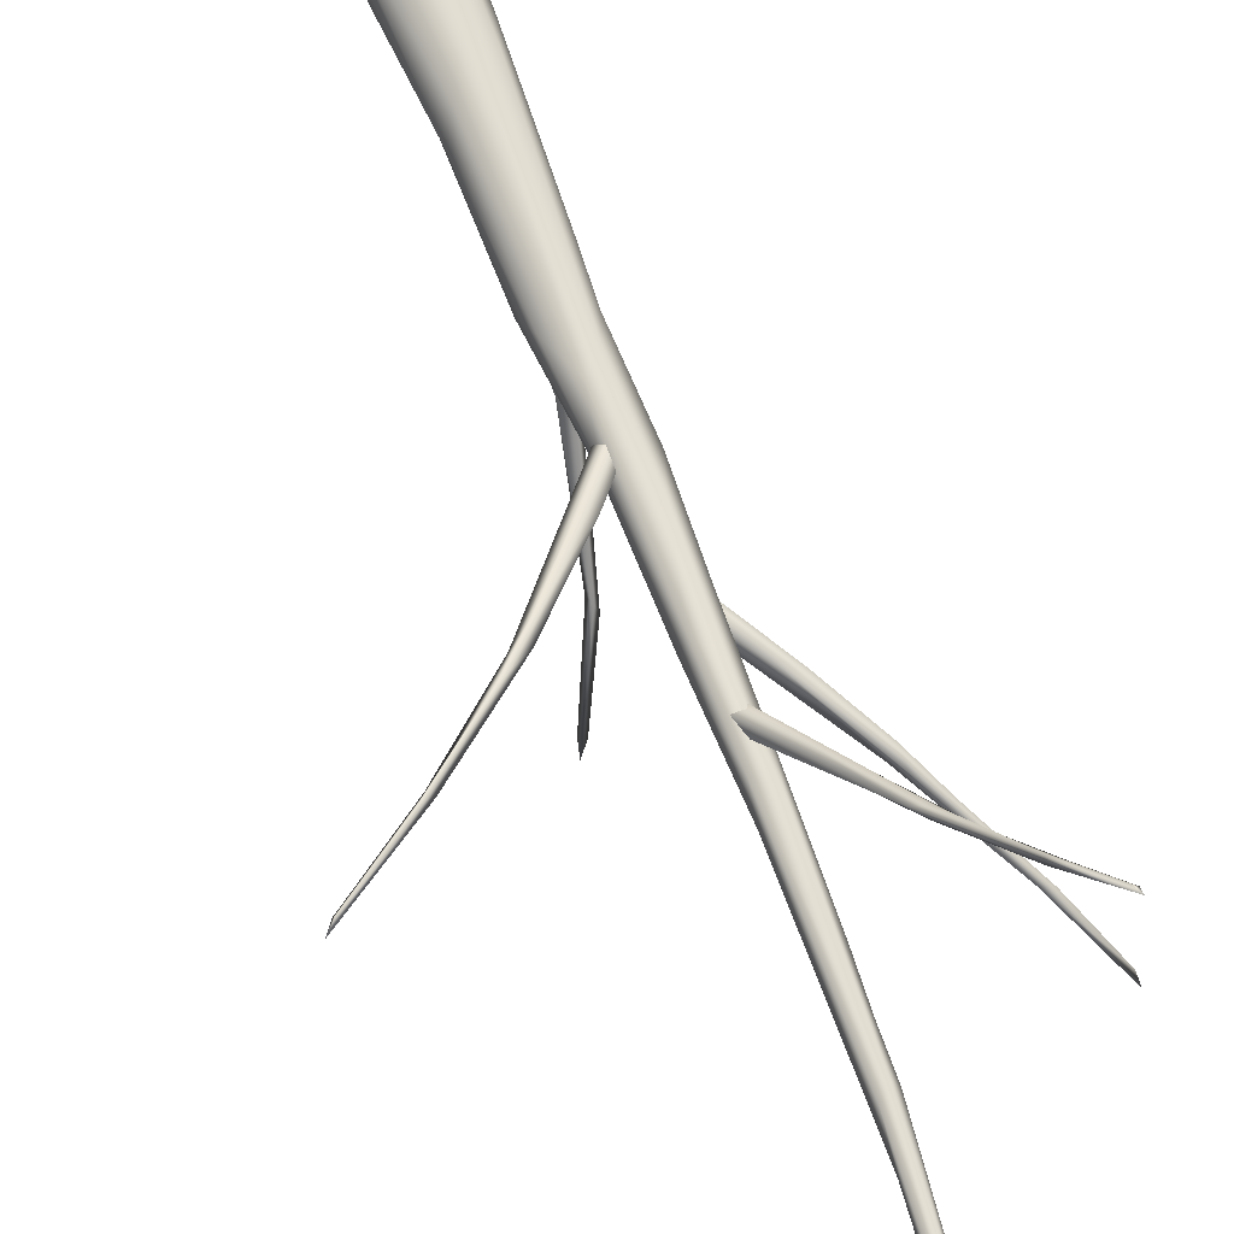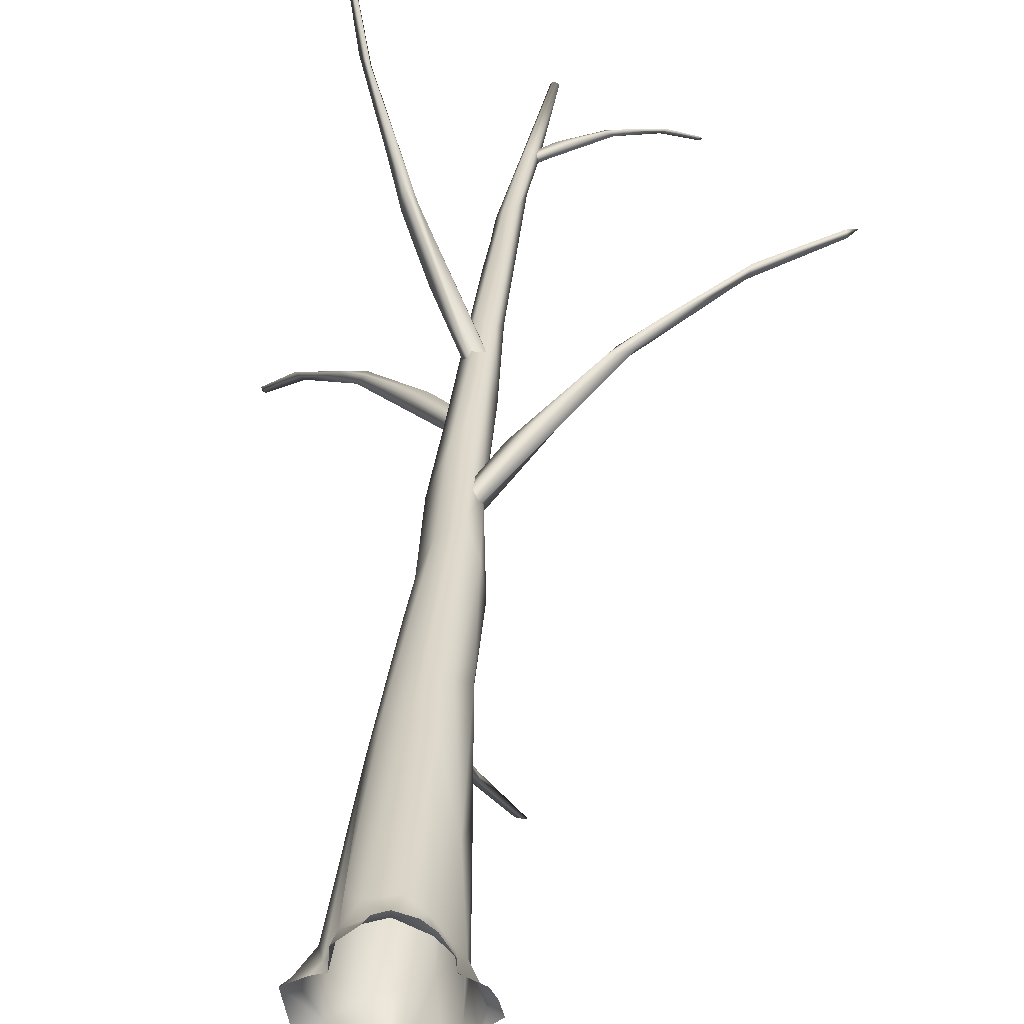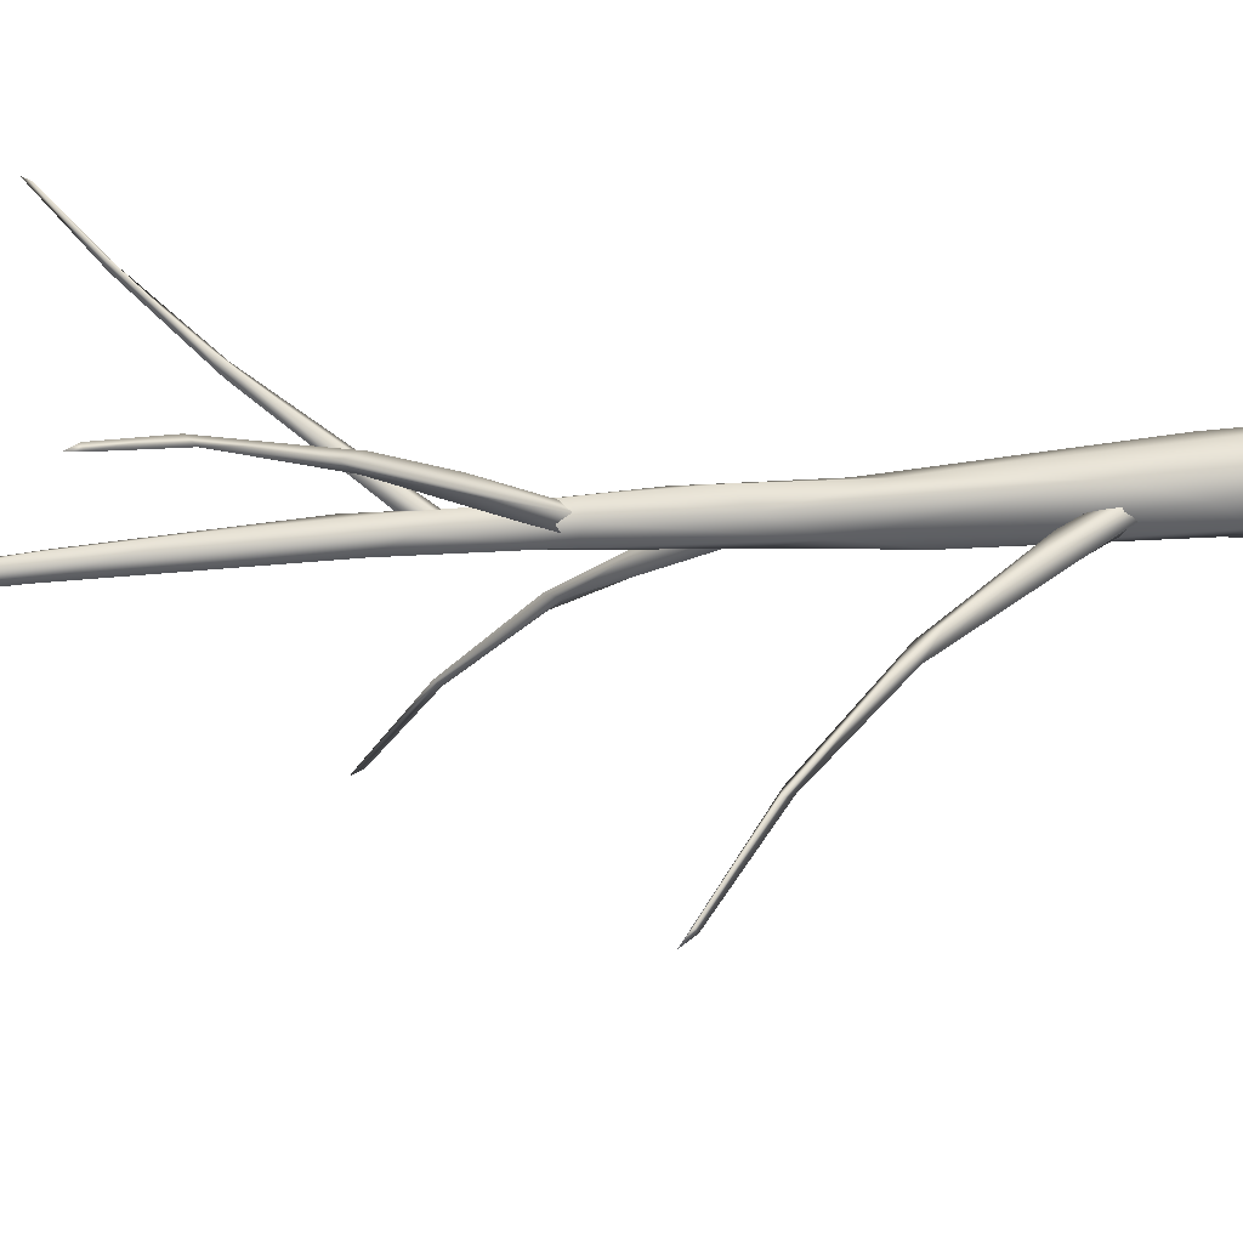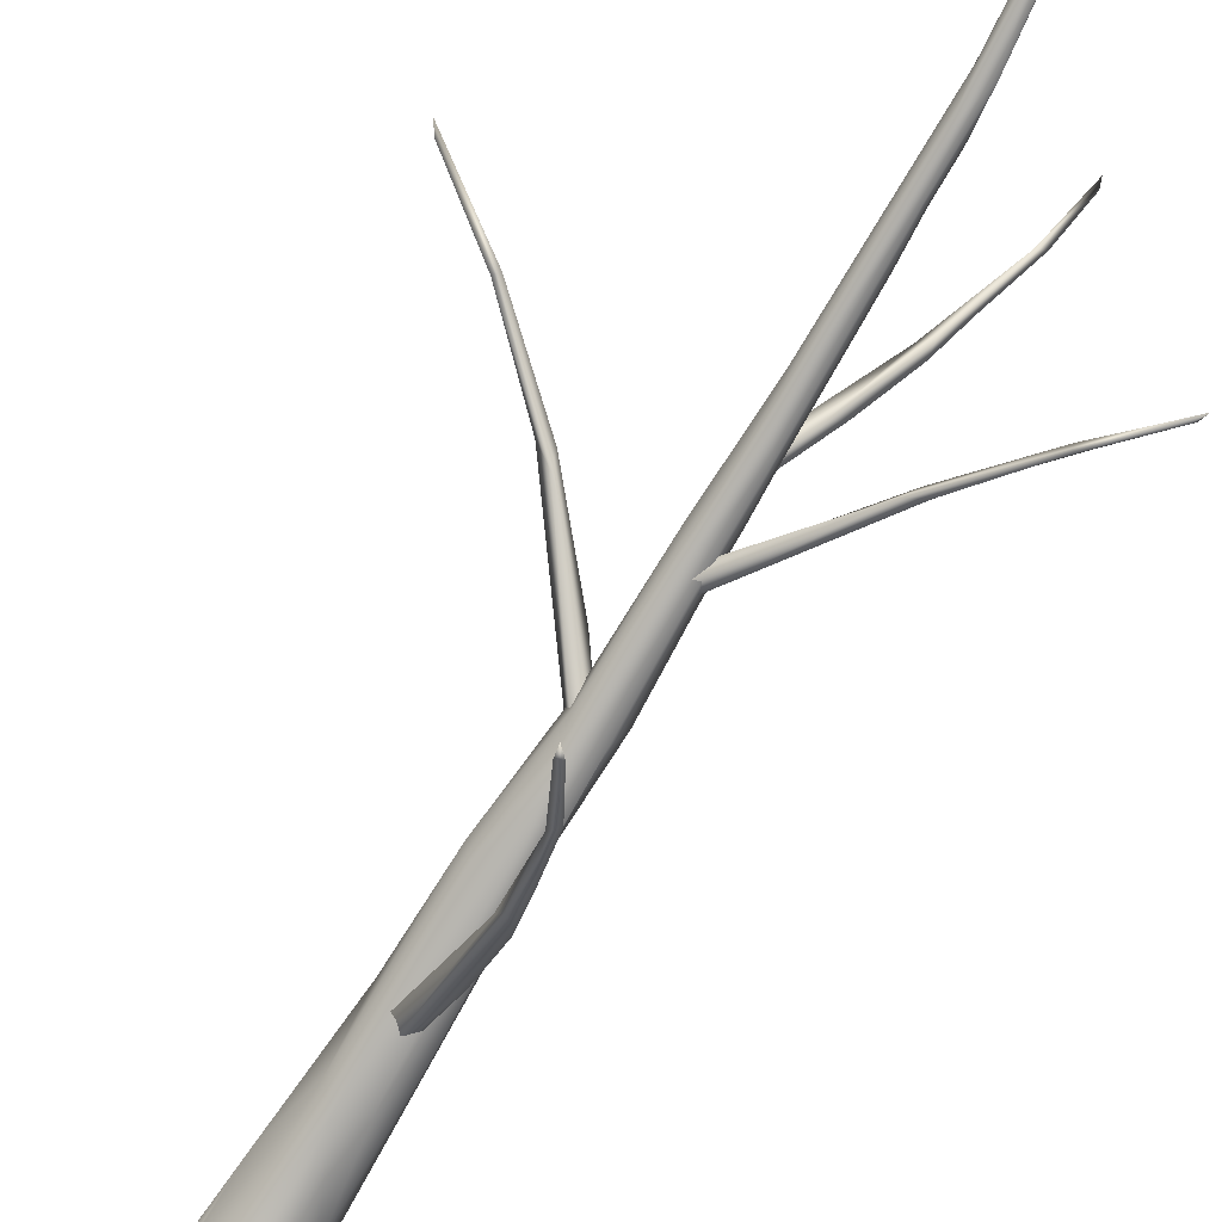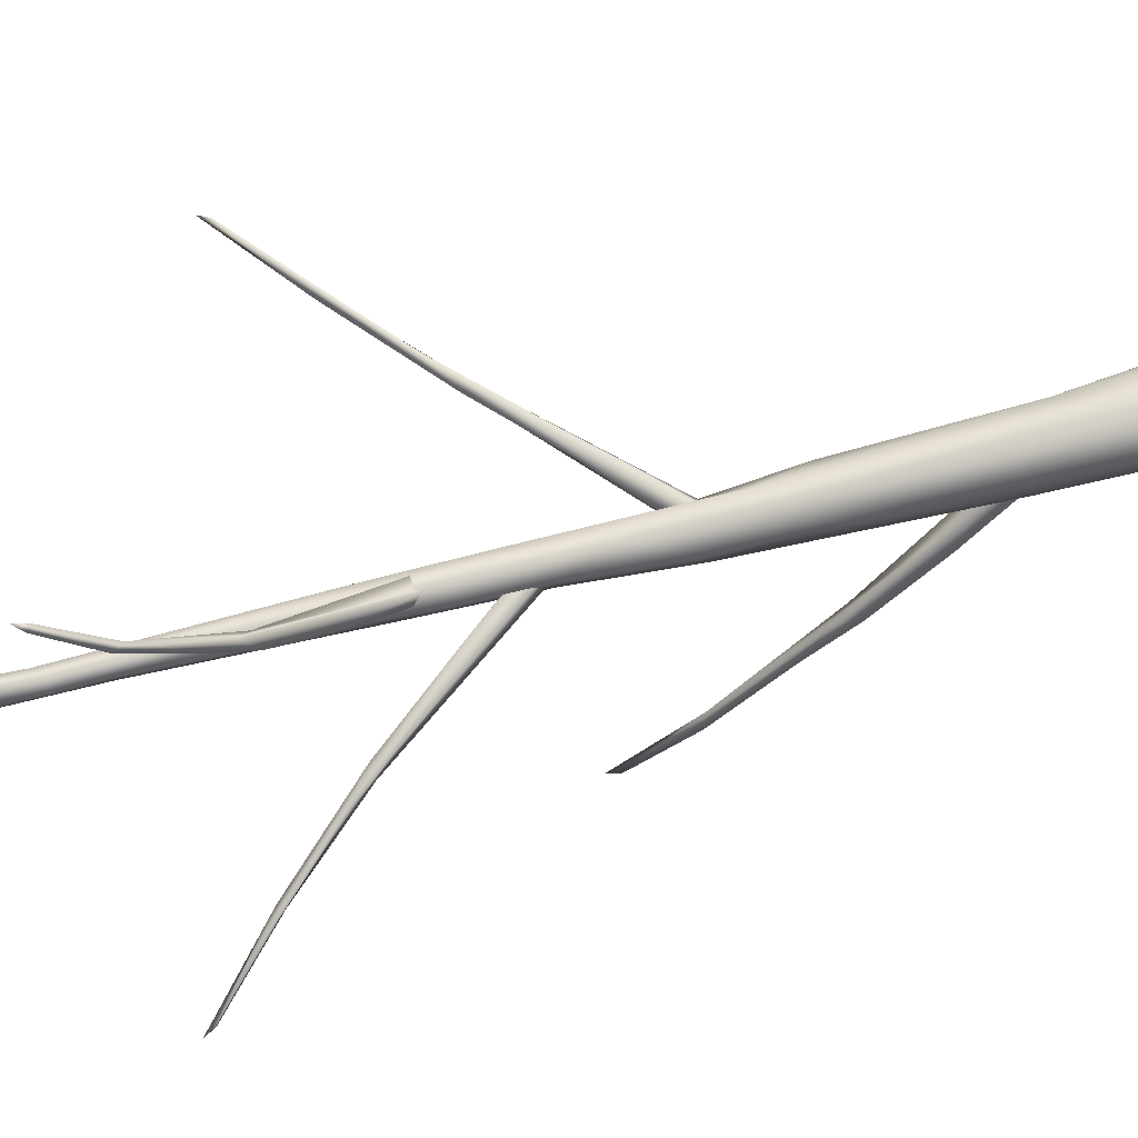
<metadata>
{"format":"obj","ext":"obj","renderer":"f3d","projection":"perspective","resolution":1024,"background":"white","views":[{"elev":64.1,"azim":161.3,"up":"+Z"},{"elev":35.7,"azim":6.4,"up":"+Z"},{"elev":-49.3,"azim":-85.5,"up":"+Z"},{"elev":-78.2,"azim":151.1,"up":"+Z"},{"elev":52.4,"azim":-102.6,"up":"+Z"}]}
</metadata>
<code>
o tree_9
v -0.2332 -0 0.01692
v -0.1653 -0 0.05577
v -0.124 -0 0.06963
v -0.1184 0 0.147
v -0.04706 0 0.2165
v -0.02725 0 0.2439
v 0.0166 -0 0.2621
v 0.07796 -0 0.2436
v 0.1171 -0 0.2098
v 0.1566 0 0.1381
v 0.1568 -0 0.09693
v 0.2242 0 0.0635
v 0.2456 -0 0.02743
v 0.2589 -0 -0.02114
v 0.2141 0 -0.06078
v 0.1977 -0 -0.08411
v 0.1067 -0 -0.1687
v 0.07769 0 -0.1876
v 0.06392 -0 -0.2123
v 0.02787 -0 -0.2494
v -0.02486 -0 -0.2581
v -0.04953 0 -0.2408
v -0.08808 -0 -0.2222
v -0.1227 -0 -0.2157
v -0.1969 0 -0.1673
v 0.01423 0.01388 0.229
v 0.1054 0.01843 0.1799
v 0.2042 0.01397 0.05672
v 0.2183 0.02136 -0.01773
v 0.1265 0.01812 -0.1503
v 0.02532 0.0283 -0.2034
v -0.08252 0.01018 -0.2066
v -0.2086 0.03025 0.02055
v -0.1414 0.03726 0.06603
v -0.1184 0.03569 0.0924
v -0.1096 0.06664 0.1346
v 0.1419 0.06433 0.1046
v 0.1615 0.04265 -0.09611
v -0.01538 0.04223 -0.201
v -0.1465 0.05436 -0.1239
v -0.003219 0.07519 0.1896
v 0.1657 0.09637 0.05374
v 0.1084 0.07952 -0.1437
v 0.08468 0.1129 0.1519
v 0.1672 0.1432 -0.02006
v -0.0907 0.1401 -0.1434
v -0.1565 0.1451 -0.06262
v -0.1673 0.1402 0.01683
v -0.1208 0.2221 0.1019
v -0.07324 0.1471 0.15
v 0.01737 0.1626 0.1661
v -0.009597 0.2042 -0.1581
v 0.1113 0.4338 0.0869
v 0.1388 0.2454 -0.07698
v 0.07699 0.2329 -0.1385
v -0.06291 0.8876 0.09564
v 0.01717 0.7602 0.103
v 0.1133 0.628 -0.01249
v -0.07623 0.428 -0.1329
v -0.1381 0.5014 -0.07177
v 0.05387 0.8969 -0.09503
v -0.004161 0.8222 -0.1403
v -0.1623 0.8243 -0.00623
v -0.1329 0.9394 0.05414
v -0.08629 0.9191 -0.1434
v 0.0167 1.056 0.0509
v 0.05322 1.149 -0.02372
v -0.1436 1.14 -0.1111
v -0.1155 1.714 -0.01284
v -0.0509 1.789 -0.006047
v 0.01011 1.645 -0.02442
v 0.03481 1.556 -0.08347
v 0.000812 1.523 -0.1433
v -0.07007 1.759 -0.1713
v -0.1555 1.418 -0.04975
v -0.1419 1.929 -0.1488
v -0.1518 1.608 -0.06864
v -0.0237 1.986 -0.06565
v -0.02677 1.96 -0.1327
v -0.1299 2.125 -0.02146
v -0.1741 1.974 -0.08127
v -0.1682 2.311 -0.08468
v -0.0688 2.423 -0.04673
v -0.04206 2.462 -0.1083
v -0.07462 2.331 -0.152
v -0.1397 2.304 -0.1445
v -0.1699 2.518 -0.1022
v -0.132 2.589 -0.05684
v -0.09376 2.797 -0.1649
v -0.1467 2.682 -0.1575
v -0.169 2.7 -0.1042
v -0.08332 2.782 -0.06774
v -0.1453 2.862 -0.06783
v -0.07258 2.891 -0.1245
v -0.1702 3.191 -0.1391
v -0.1066 3.552 -0.1399
v -0.1454 3.515 -0.1317
v -0.1124 3.55 -0.2072
v -0.1485 3.362 -0.189
v -0.1663 3.362 -0.1489
v -0.09609 3.702 -0.1855
v -0.1571 3.691 -0.2085
v -0.1693 3.523 -0.1667
v -0.07326 4.44 -0.2182
v -0.1255 3.932 -0.1659
v -0.08453 3.932 -0.1989
v -0.09282 3.932 -0.17
v -0.1347 3.932 -0.2191
v -0.0636 1.068 -0.02721
v -0.01026 1.074 -0.02881
v 0.006012 1.051 -0.07475
v -0.04658 1.031 -0.09956
v -0.08122 1.042 -0.07218
v -0.1133 1.305 -0.3186
v -0.09594 1.272 -0.2166
v -0.05875 1.545 -0.5217
v -0.09293 1.6 -0.5543
v -0.07256 1.586 -0.6093
v -0.1195 1.524 -0.529
v -0.09474 1.674 -0.6886
v -0.03062 1.893 -0.9225
v -0.02124 1.868 -0.9394
v -0.04695 1.903 -0.9751
v 0.04761 2.09 -1.244
v 0.07998 2.126 -1.276
v 0.07239 2.081 -1.24
v -0.1124 1.928 -0.07792
v -0.09466 1.936 -0.1223
v -0.04916 1.919 -0.1216
v -0.04338 1.901 -0.06956
v -0.07812 1.907 -0.04901
v 0.09793 2.159 0.05829
v 0.02038 2.123 0.01103
v 0.2669 2.39 0.07874
v 0.2792 2.441 0.1183
v 0.3328 2.433 0.1185
v 0.2554 2.37 0.1321
v 0.3855 2.517 0.1631
v 0.5849 2.732 0.185
v 0.604 2.711 0.1823
v 0.6231 2.744 0.2156
v 0.8637 2.934 0.2227
v 0.8984 2.97 0.2061
v 0.8691 2.926 0.2006
v -0.125 3.922 -0.1779
v -0.133 3.925 -0.202
v -0.1142 3.917 -0.2172
v -0.09414 3.907 -0.1981
v -0.1013 3.91 -0.1779
v 0.006908 4.044 -0.1943
v -0.04074 4.025 -0.187
v 0.08255 4.167 -0.2436
v 0.101 4.194 -0.2317
v 0.1229 4.189 -0.2499
v 0.0961 4.156 -0.218
v 0.1596 4.234 -0.2498
v 0.2481 4.348 -0.3089
v 0.2549 4.337 -0.3165
v 0.274 4.354 -0.3095
v 0.3743 4.455 -0.3887
v 0.3827 4.474 -0.4072
v 0.3689 4.451 -0.3995
v -0.1044 2.632 -0.1371
v -0.06988 2.639 -0.1109
v -0.08149 2.624 -0.0712
v -0.1284 2.607 -0.0787
v -0.138 2.613 -0.1141
v -0.2746 2.842 0.01418
v -0.2144 2.81 -0.04233
v -0.3333 3.052 0.1572
v -0.3709 3.098 0.1584
v -0.3841 3.091 0.2054
v -0.3772 3.034 0.1343
v -0.4358 3.167 0.2408
v -0.5032 3.362 0.4101
v -0.5055 3.343 0.4275
v -0.5392 3.373 0.4362
v -0.6036 3.546 0.6452
v -0.5973 3.579 0.6796
v -0.5855 3.539 0.6553
v -0.09442 2.34 -0.06833
v -0.07019 2.347 -0.1056
v -0.09512 2.331 -0.1398
v -0.1378 2.314 -0.1163
v -0.1348 2.32 -0.07888
v -0.3107 2.555 -0.1552
v -0.2332 2.521 -0.1216
v -0.4169 2.77 -0.2727
v -0.4535 2.817 -0.2609
v -0.4825 2.809 -0.3016
v -0.4513 2.751 -0.2355
v -0.5446 2.887 -0.3178
v -0.6682 3.087 -0.4576
v -0.6764 3.068 -0.4736
v -0.7119 3.098 -0.4703
v -0.8463 3.275 -0.6494
v -0.8522 3.309 -0.6847
v -0.8324 3.268 -0.6654
v -0.09252 4.439 -0.2386
v -0.09384 4.441 -0.2103
v -0.1029 4.44 -0.2228
v -0.1396 3.932 -0.1929
v -0.09968 3.932 -0.2215
f 41 36 5
f 98 99 102
f 14 15 29
f 11 37 10
f 95 100 99 90
f 33 48 47 40
f 29 15 16
f 41 26 27 44
f 16 17 30
f 17 18 30
f 8 27 26 7
f 10 37 44 27
f 45 29 16 38
f 24 25 40 32
f 68 76 74 65
f 88 83 92 93
f 31 43 30 18
f 29 45 42 28
f 88 93 91 87
f 34 35 36
f 103 100 97 105 202
f 105 200 201 202
f 31 52 55 43
f 42 37 11 28
f 44 37 42
f 49 36 50
f 94 101 96 92
f 9 10 27 8
f 101 98 203 106
f 67 61 72
f 104 107 106
f 58 61 67 53
f 78 79 84
f 50 56 64 49
f 94 84 85 89
f 58 53 42 45
f 62 59 60 65
f 96 101 106 107
f 199 104 106 203
f 90 87 91
f 38 54 58 45
f 201 199 108 202
f 80 82 81
f 91 93 95
f 50 36 41 51
f 100 95 93 97
f 73 74 79 72
f 48 63 60 47
f 3 35 34
f 94 89 98 101
f 44 53 57 51
f 84 94 92 83
f 97 93 92 96
f 203 98 102 108
f 199 203 108
f 39 46 52 31
f 52 46 59 62
f 4 36 35 3
f 105 107 104 200
f 2 3 34
f 70 83 80 69
f 40 46 39 32
f 66 57 53 67
f 73 72 61 62
f 23 24 32
f 33 1 2 34
f 16 30 43 38
f 21 22 32 39
f 78 71 72 79
f 85 84 79 74
f 70 56 66 71
f 54 38 43 55
f 71 78 70
f 63 48 34 36 49 64
f 61 58 54 55
f 40 47 46
f 86 85 74 76
f 57 66 56
f 71 66 67 72
f 1 33 40 25
f 62 61 55 52
f 74 73 62 65
f 69 64 56 70
f 65 60 68
f 75 63 64 69
f 87 90 86 82
f 23 32 22
f 99 98 89 90
f 95 90 91
f 82 86 76 81
f 5 26 41
f 36 4 5
f 88 80 83
f 90 89 85 86
f 51 41 44
f 29 28 13 14
f 83 70 78 84
f 103 102 99 100
f 88 87 82 80
f 56 50 51 57
f 76 77 81
f 77 76 68 75
f 97 96 107 105
f 26 5 6 7
f 60 59 46 47
f 21 39 31 20
f 33 34 48
f 53 44 42
f 68 60 63 75
f 77 75 69 80 81
f 104 199 201 200
f 18 19 20 31
f 12 13 28 11
f 121 123 120 117
f 124 125 126
f 116 122 121 117
f 112 118 116 111
f 110 111 116
f 116 118 122
f 115 109 110 116
f 115 114 113 109
f 115 117 119 114
f 120 119 117
f 120 123 122 118
f 117 115 116
f 122 126 125 121
f 121 125 124 123
f 118 119 120
f 126 122 123 124
f 114 119 118 112 113
f 139 141 138 135
f 142 143 144
f 134 140 139 135
f 130 136 134 129
f 128 129 134
f 134 136 140
f 133 127 128 134
f 133 132 131 127
f 133 135 137 132
f 138 137 135
f 138 141 140 136
f 135 133 134
f 140 144 143 139
f 139 143 142 141
f 136 137 138
f 144 140 141 142
f 132 137 136 130 131
f 157 159 156 153
f 160 161 162
f 152 158 157 153
f 148 154 152 147
f 146 147 152
f 152 154 158
f 151 145 146 152
f 151 150 149 145
f 151 153 155 150
f 156 155 153
f 156 159 158 154
f 153 151 152
f 158 162 161 157
f 157 161 160 159
f 154 155 156
f 162 158 159 160
f 150 155 154 148 149
f 175 177 174 171
f 178 179 180
f 170 176 175 171
f 166 172 170 165
f 164 165 170
f 170 172 176
f 169 163 164 170
f 169 168 167 163
f 169 171 173 168
f 174 173 171
f 174 177 176 172
f 171 169 170
f 176 180 179 175
f 175 179 178 177
f 172 173 174
f 180 176 177 178
f 168 173 172 166 167
f 193 195 192 189
f 196 197 198
f 188 194 193 189
f 184 190 188 183
f 182 183 188
f 188 190 194
f 187 181 182 188
f 187 186 185 181
f 187 189 191 186
f 192 191 189
f 192 195 194 190
f 189 187 188
f 194 198 197 193
f 193 197 196 195
f 190 191 192
f 198 194 195 196
f 186 191 190 184 185
f 202 108 102 103

</code>
